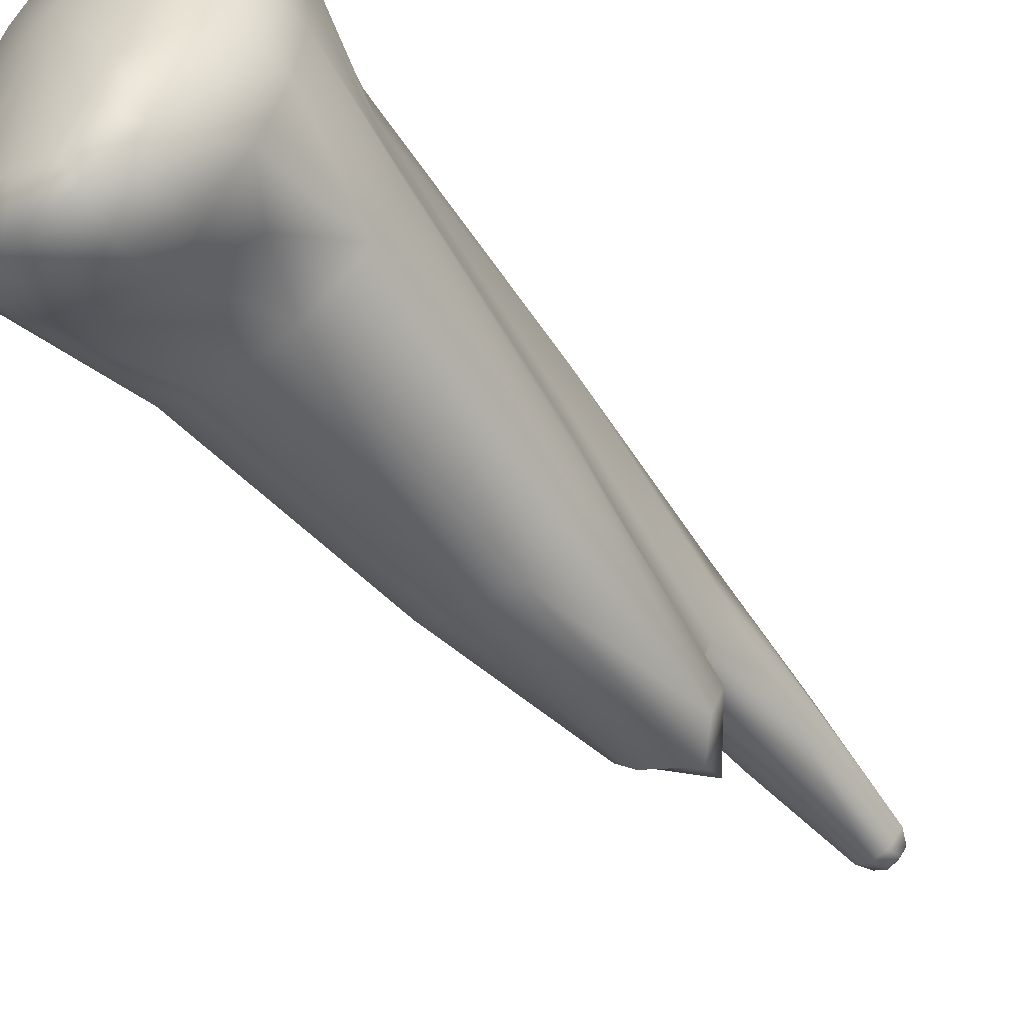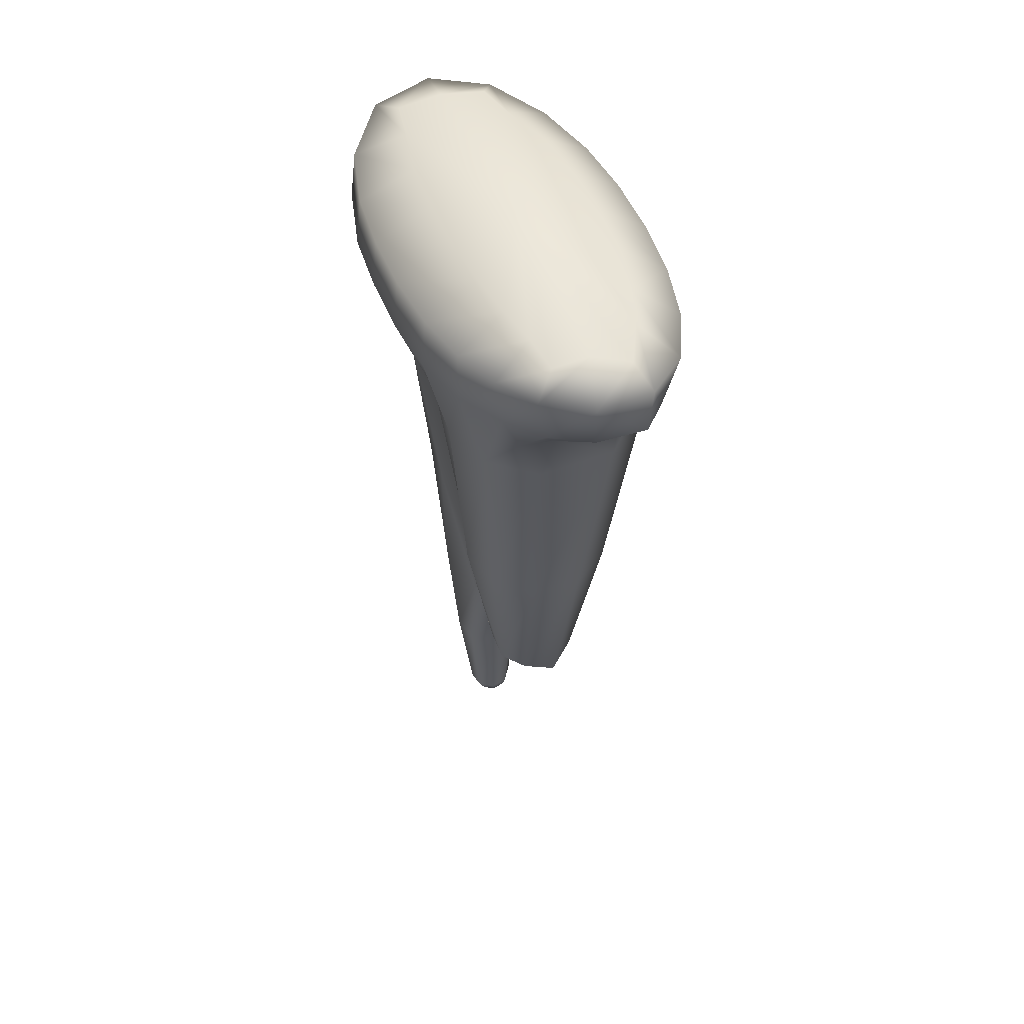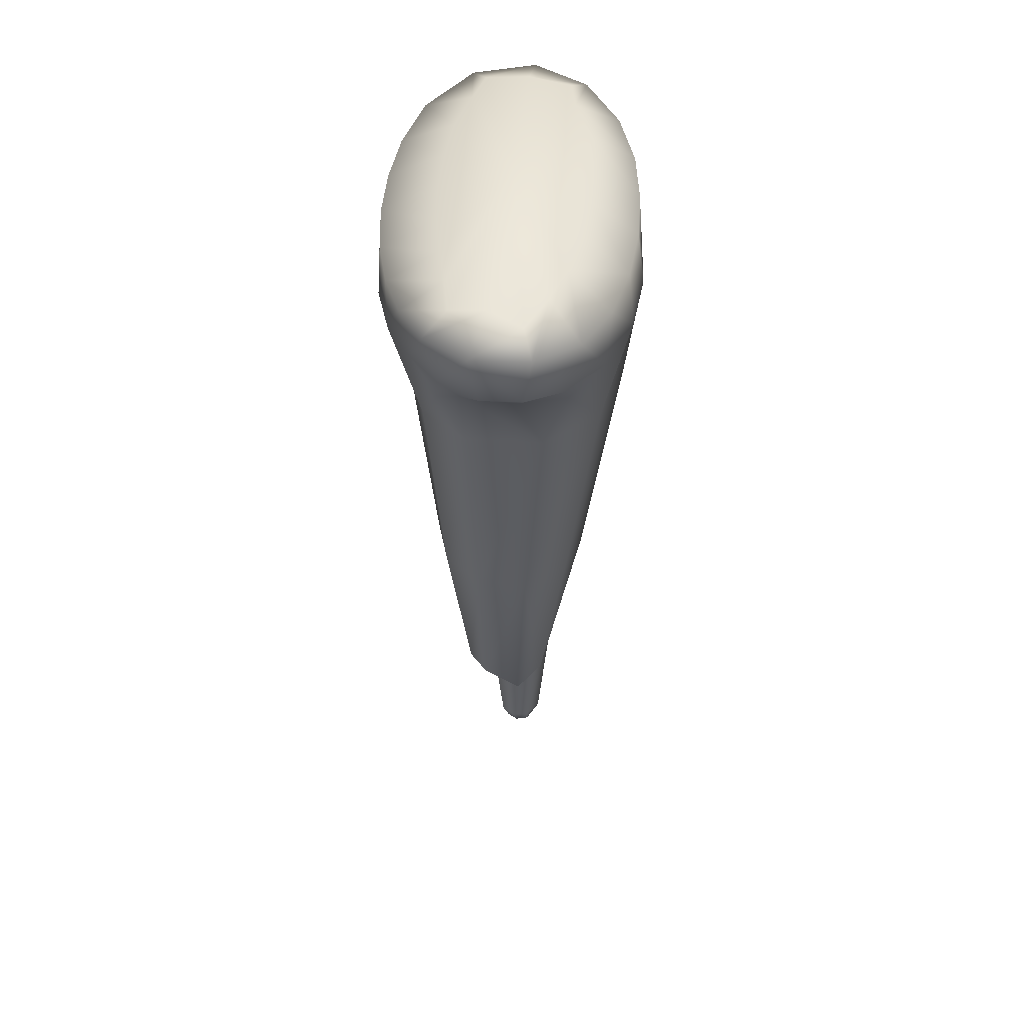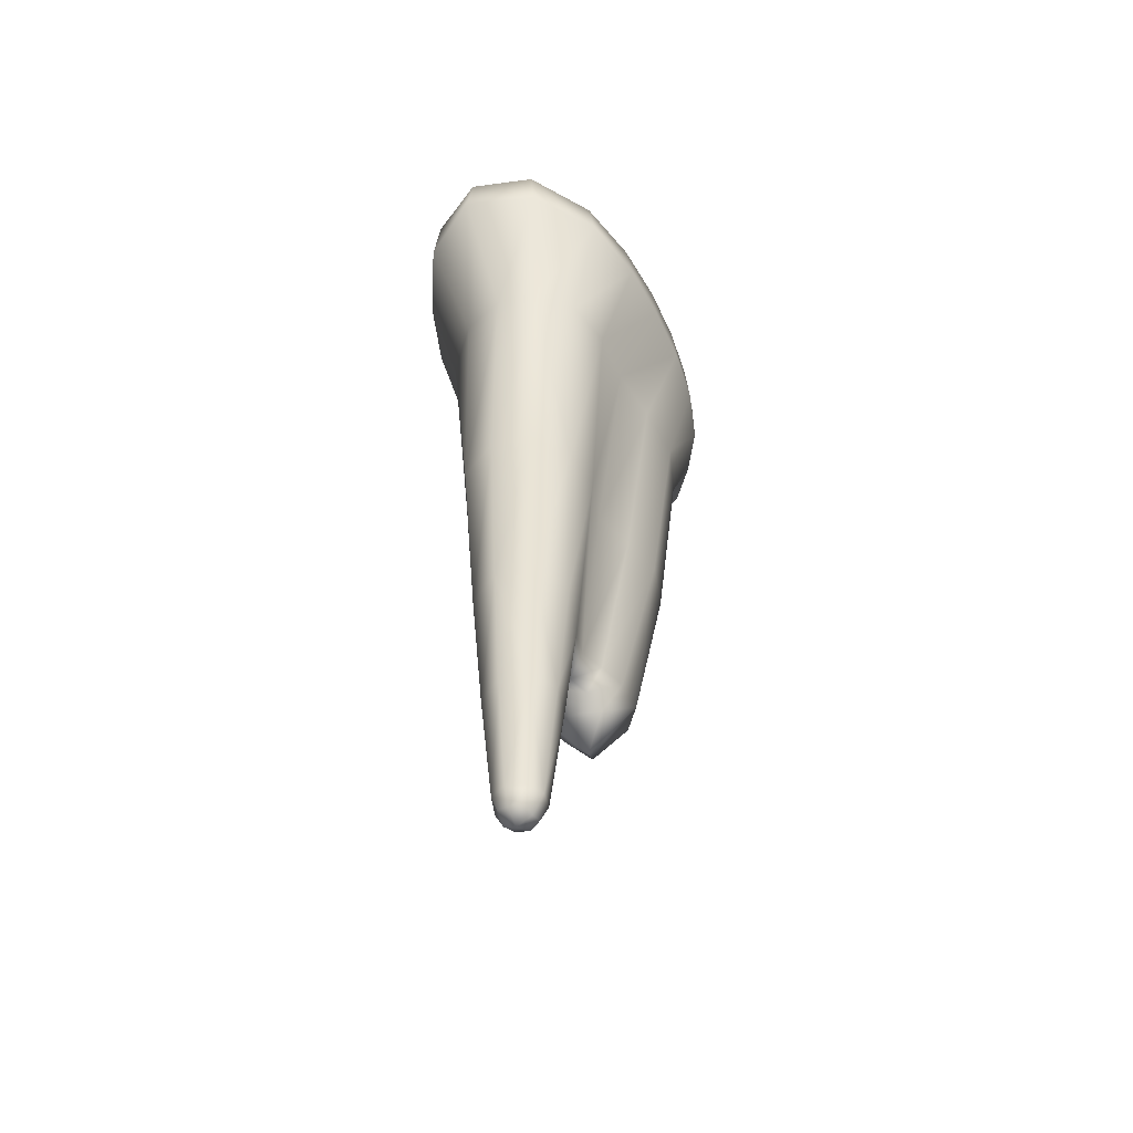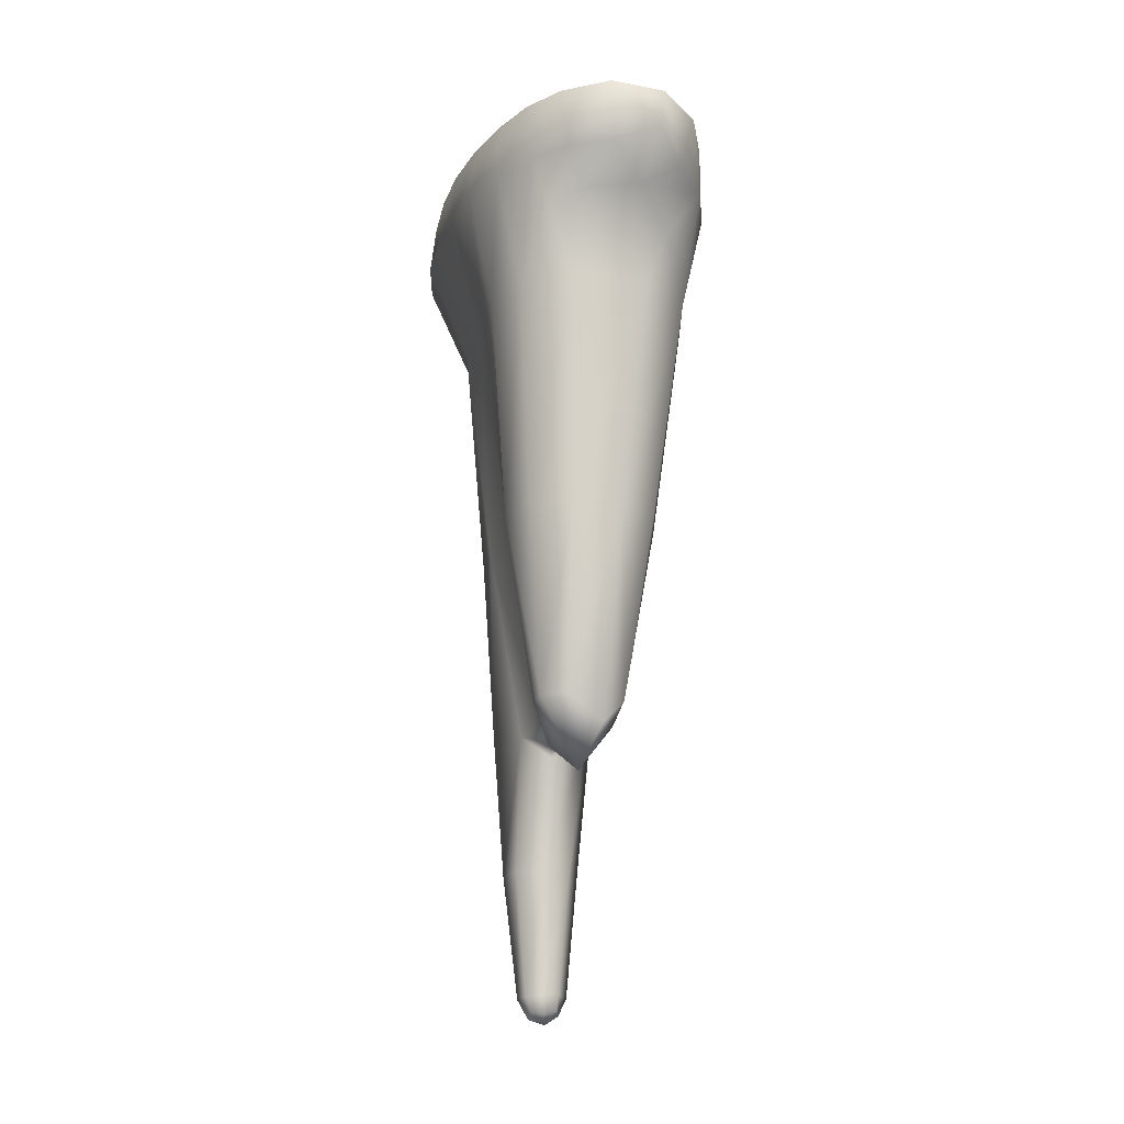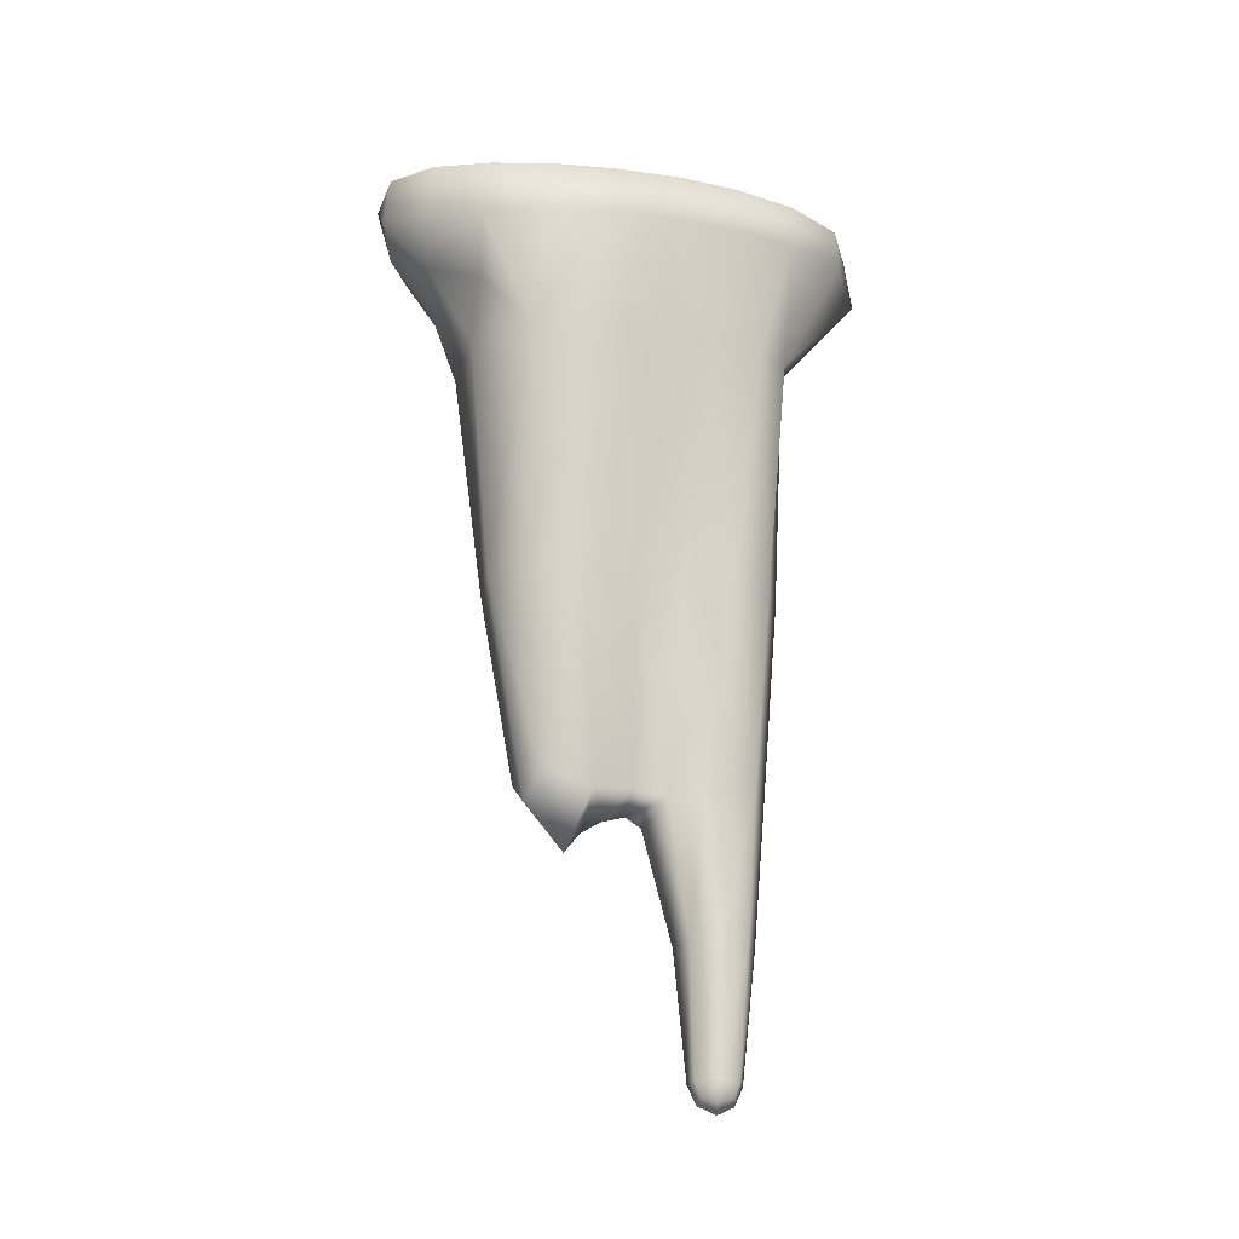
<metadata>
{"format":"obj","ext":"obj","renderer":"f3d","projection":"perspective","resolution":1024,"background":"white","views":[{"elev":-59.9,"azim":-141.5,"up":"+Z"},{"elev":50.6,"azim":155.9,"up":"+Y"},{"elev":44.3,"azim":-177.1,"up":"+Y"},{"elev":-53.5,"azim":23.1,"up":"+Y"},{"elev":-20.3,"azim":162.0,"up":"+Y"},{"elev":-24.1,"azim":-107.3,"up":"+Y"}]}
</metadata>
<code>
g m_dlc3_icicle_02
v 0.03827 0.3184 -0.179
v -0.03713 0.2421 -0.1535
v 0.03728 0.2415 -0.1508
v 0.06107 0.297 -0.1545
v -0.01754 0.3249 -0.1935
v 0.01874 0.3508 -0.2215
v 0.05656 0.3511 -0.1983
v -0.02293 0.3653 -0.2378
v 0.08352 0.351 -0.1645
v 0.06797 0.4049 -0.2052
v 0.09118 0.4052 -0.1672
v 0.02652 0.4064 -0.2349
v 0.0284 0.01917 -0.1226
v -0.01862 0.01753 -0.1279
v 0.02454 -0.1614 -0.09034
v -0.01147 -0.1874 -0.08979
v -0.03713 0.2421 -0.1535
v -0.01754 0.3249 -0.1935
v -0.05956 0.2983 -0.1523
v -0.09248 0.3455 -0.16
v -0.0554 0.3466 -0.2017
v -0.02293 0.3653 -0.2378
v -0.0288 0.4065 -0.2338
v -0.07076 0.4014 -0.2022
v -0.09635 0.3992 -0.153
v 0.02652 0.4064 -0.2349
v -0.09019 0.2434 -0.1128
v -0.01862 0.01753 -0.1279
v -0.05961 0.01664 -0.102
v -0.03562 -0.1628 -0.07938
v -0.01147 -0.1874 -0.08979
v -0.07653 0.01904 -0.05561
v -0.03931 -0.1763 -0.03439
v -0.1104 0.2426 -0.05116
v -0.1168 0.3471 -0.1033
v -0.126 0.3501 -0.0423
v -0.1189 0.4014 -0.03864
v -0.1114 0.4 -0.09732
v 0.0004453 -0.2254 -0.05007
v -0.02799 -0.1709 0.002863
v -0.06822 0.02284 -0.007284
v -0.09783 0.2463 0.006249
v -0.08891 0.2499 0.06133
v -0.06356 0.02304 0.03962
v -0.1244 0.3532 0.01772
v -0.12 0.4036 0.02114
v -0.03354 -0.1776 0.03343
v -0.06968 0.02269 0.08526
v -0.05005 -0.1626 0.06398
v -0.02461 -0.3001 0.05412
v -0.04031 -0.3 0.07699
v -0.0161 -0.4163 0.05978
v -0.0294 -0.4179 0.07753
v -0.03436 -0.3004 0.1037
v -0.02416 -0.4177 0.09699
v -0.02142 -0.4348 0.0784
v -0.01618 -0.4311 0.06547
v -0.04426 -0.1666 0.1103
v -0.08037 0.2545 0.1134
v -0.1153 0.4052 0.08071
v -0.1187 0.3565 0.0787
v -0.02027 -0.4309 0.09354
v -0.05333 0.02287 0.1251
v -0.09929 0.4079 0.143
v -0.1023 0.3608 0.1389
v -0.07248 0.3645 0.1992
v 0.1075 0.3504 -0.1236
v 0.08352 0.351 -0.1645
v 0.07976 0.2409 -0.1141
v 0.06107 0.297 -0.1545
v 0.03728 0.2415 -0.1508
v 0.09118 0.4052 -0.1672
v 0.1072 0.4042 -0.1232
v 0.06339 0.02003 -0.09445
v 0.0284 0.01917 -0.1226
v 0.04261 -0.1613 -0.06686
v -0.04103 0.4263 -0.1713
v -0.07076 0.4014 -0.2022
v -0.0288 0.4065 -0.2338
v -0.02072 0.4215 -0.2069
v -0.05594 0.4288 -0.1329
v -0.09635 0.3992 -0.153
v 0.02652 0.4064 -0.2349
v 0.01207 0.4263 -0.1906
v 0.06797 0.4049 -0.2052
v 0.04662 0.4225 -0.1868
v 0.09118 0.4052 -0.1672
v 0.05134 0.4276 -0.1525
v -0.1114 0.4 -0.09732
v -0.06741 0.4309 -0.08497
v -0.07301 0.4322 -0.03217
v -0.1189 0.4014 -0.03864
v -0.07428 0.4325 0.0234
v -0.12 0.4036 0.02114
v -0.07059 0.4313 0.07934
v -0.1153 0.4052 0.08071
v -0.05594 0.4297 0.1334
v -0.09929 0.4079 0.143
v -0.06571 0.413 0.2
v -0.05008 0.4243 0.1789
v -0.008067 0.4278 0.1879
v -0.01234 0.4152 0.2317
v 0.03588 0.425 0.1884
v 0.05025 0.4137 0.2158
v -0.002092 0.4433 -0.004305
v 0.1072 0.4042 -0.1232
v 0.05909 0.4306 -0.115
v 0.05134 0.4276 -0.1525
v 0.09118 0.4052 -0.1672
v 0.1173 0.4043 -0.07337
v 0.0652 0.4329 -0.07034
v 0.1217 0.406 -0.01857
v 0.06781 0.4343 -0.01991
v 0.1202 0.407 0.03726
v 0.06625 0.4343 0.03373
v 0.1129 0.4075 0.09637
v 0.06009 0.4331 0.08804
v 0.09442 0.4099 0.1585
v 0.0467 0.4303 0.1421
v 0.05025 0.4137 0.2158
v 0.03588 0.425 0.1884
v -0.002092 0.4433 -0.004305
v -0.01147 -0.1874 -0.08979
v 0.0004453 -0.2254 -0.05007
v 0.04261 -0.1613 -0.06686
v 0.02454 -0.1614 -0.09034
v 0.0284 0.01917 -0.1226
v 0.02298 -0.1984 -0.02896
v 0.04073 -0.16 -0.03721
v 0.01562 -0.1886 -0.0111
v 0.03019 -0.1574 -0.01308
v 0.007263 -0.1853 0.007383
v 0.02088 -0.159 0.01155
v 0.06073 0.02339 -0.01363
v 0.04562 0.02502 0.02428
v 0.07416 0.02093 -0.05084
v 0.06339 0.02003 -0.09445
v 0.07976 0.2409 -0.1141
v 0.09533 0.2428 -0.06513
v 0.03728 0.2415 -0.1508
v 0.1075 0.3504 -0.1236
v 0.1211 0.3507 -0.07275
v 0.1072 0.4042 -0.1232
v 0.1173 0.4043 -0.07337
v 0.08867 0.2477 -0.01391
v 0.07897 0.2529 0.03757
v 0.126 0.3525 -0.01761
v 0.1246 0.3553 0.03908
v 0.1217 0.406 -0.01857
v 0.1202 0.407 0.03726
v 0.05563 0.02233 0.06537
v 0.02836 -0.1712 0.04322
v 0.04189 -0.1655 0.09103
v 0.03094 -0.301 0.0909
v 0.02593 -0.3009 0.06404
v 0.0173 -0.4197 0.08583
v 0.01417 -0.4185 0.06902
v 0.006745 -0.4385 0.084
v 0.007691 -0.4331 0.07143
v 0.004411 -0.1953 0.02106
v 0.05056 0.02129 0.107
v 0.07804 0.2537 0.08614
v 0.06476 0.2581 0.1308
v 0.1188 0.3577 0.09601
v 0.1129 0.4075 0.09637
v 0.003628 -0.4338 0.09662
v 0.008215 -0.4192 0.09992
v 0.01497 -0.3009 0.1129
v 0.01938 -0.165 0.1221
v 0.02292 0.02213 0.1382
v 0.02817 0.2681 0.1545
v 0.1003 0.3616 0.1591
v 0.05442 0.3637 0.2164
v 0.09442 0.4099 0.1585
v 0.05025 0.4137 0.2158
v -0.03931 -0.1763 -0.03439
v 0.01562 -0.1886 -0.0111
v 0.02298 -0.1984 -0.02896
v 0.0004453 -0.2254 -0.05007
v -0.02799 -0.1709 0.002863
v 0.007263 -0.1853 0.007383
v -0.03354 -0.1776 0.03343
v -0.01618 -0.4311 0.06547
v -0.02142 -0.4348 0.0784
v -0.008829 -0.4433 0.08136
v -0.002766 -0.4349 0.06577
v -0.0161 -0.4163 0.05978
v 0.0005966 -0.4173 0.0588
v -0.02461 -0.3001 0.05412
v 0.003003 -0.3006 0.04854
v -0.03354 -0.1776 0.03343
v 0.004411 -0.1953 0.02106
v 0.007263 -0.1853 0.007383
v 0.007691 -0.4331 0.07143
v 0.01417 -0.4185 0.06902
v 0.0005966 -0.4173 0.0588
v -0.002766 -0.4349 0.06577
v 0.006745 -0.4385 0.084
v -0.008829 -0.4433 0.08136
v 0.003003 -0.3006 0.04854
v 0.02593 -0.3009 0.06404
v 0.004411 -0.1953 0.02106
v -0.02142 -0.4348 0.0784
v -0.02027 -0.4309 0.09354
v -0.008634 -0.4355 0.09743
v -0.008829 -0.4433 0.08136
v 0.006745 -0.4385 0.084
v 0.003628 -0.4338 0.09662
v 0.008215 -0.4192 0.09992
v -0.008669 -0.4182 0.1053
v 0.01497 -0.3009 0.1129
v -0.0116 -0.3008 0.1181
v -0.02416 -0.4177 0.09699
v -0.03436 -0.3004 0.1037
v -0.01461 -0.1659 0.1292
v -0.04426 -0.1666 0.1103
v -0.01677 0.023 0.1449
v -0.05333 0.02287 0.1251
v 0.02292 0.02213 0.1382
v -0.009449 0.2715 0.1613
v -0.04846 0.2637 0.1496
v 0.02817 0.2681 0.1545
v -0.08037 0.2545 0.1134
v -0.01441 0.3639 0.2378
v -0.07248 0.3645 0.1992
v -0.1023 0.3608 0.1389
v 0.05442 0.3637 0.2164
v -0.06571 0.413 0.2
v -0.09929 0.4079 0.143
v -0.01234 0.4152 0.2317
v 0.01497 -0.3009 0.1129
v -0.01461 -0.1659 0.1292
v 0.01938 -0.165 0.1221
v 0.02292 0.02213 0.1382
v -0.009449 0.2715 0.1613
v -0.01441 0.3639 0.2378
v 0.05442 0.3637 0.2164
v -0.01234 0.4152 0.2317
v 0.05025 0.4137 0.2158
g m_dlc3_icicle_02_0
f 3 2 1
f 4 3 1
f 5 1 2
f 5 6 1
f 6 7 1
f 1 7 4
f 8 6 5
f 7 9 4
f 7 10 9
f 10 11 9
f 12 6 8
f 12 10 7
f 6 12 7
f 2 3 13
f 14 2 13
f 14 13 15
f 16 14 15
f 19 18 17
f 19 20 18
f 20 21 18
f 21 22 18
f 23 22 21
f 24 23 21
f 21 20 24
f 20 25 24
f 23 26 22
f 19 27 20
f 17 27 19
f 27 17 28
f 29 27 28
f 29 28 30
f 28 31 30
f 29 30 32
f 30 33 32
f 34 27 29
f 32 34 29
f 20 27 35
f 25 20 35
f 36 35 27
f 34 36 27
f 36 37 35
f 37 38 35
f 38 25 35
f 30 31 39
f 33 30 39
f 33 40 32
f 40 41 32
f 32 41 34
f 41 42 34
f 34 42 36
f 43 42 41
f 44 43 41
f 42 45 36
f 36 45 37
f 42 43 45
f 45 46 37
f 47 44 41
f 40 47 41
f 48 44 47
f 44 48 43
f 49 48 47
f 49 47 50
f 51 49 50
f 51 50 52
f 53 51 52
f 54 51 53
f 55 54 53
f 56 53 52
f 55 53 56
f 57 56 52
f 58 49 51
f 54 58 51
f 49 58 48
f 48 59 43
f 60 46 45
f 61 60 45
f 62 55 56
f 58 63 48
f 48 63 59
f 64 60 61
f 65 64 61
f 65 61 43
f 59 65 43
f 43 61 45
f 65 66 64
f 69 68 67
f 69 70 68
f 69 71 70
f 68 72 67
f 72 73 67
f 75 71 74
f 75 74 76
f 79 78 77
f 80 79 77
f 77 78 81
f 78 82 81
f 83 79 80
f 84 83 80
f 85 83 84
f 86 85 84
f 87 85 86
f 88 87 86
f 81 82 89
f 90 81 89
f 91 90 89
f 92 91 89
f 93 91 92
f 94 93 92
f 95 93 94
f 96 95 94
f 97 95 96
f 98 97 96
f 98 99 97
f 99 100 97
f 101 100 99
f 102 101 99
f 101 102 103
f 102 104 103
f 90 91 105
f 91 93 105
f 93 95 105
f 95 97 105
f 97 100 105
f 100 101 105
f 101 103 105
f 81 90 105
f 77 81 105
f 77 105 80
f 105 84 80
f 105 86 84
f 105 88 86
f 108 107 106
f 109 108 106
f 110 106 107
f 111 110 107
f 112 110 111
f 113 112 111
f 112 113 114
f 113 115 114
f 114 115 116
f 115 117 116
f 118 116 117
f 119 118 117
f 120 118 119
f 121 120 119
f 122 121 119
f 122 119 117
f 122 117 115
f 122 115 113
f 122 113 111
f 122 111 107
f 122 107 108
f 125 124 123
f 126 125 123
f 126 127 125
f 124 125 128
f 125 129 128
f 128 129 130
f 129 131 130
f 130 131 132
f 131 133 132
f 131 134 133
f 134 135 133
f 136 134 131
f 129 136 131
f 129 125 136
f 125 137 136
f 137 138 136
f 138 139 136
f 136 139 134
f 140 138 137
f 138 141 139
f 141 142 139
f 141 143 142
f 143 144 142
f 139 145 134
f 134 145 135
f 139 142 145
f 145 146 135
f 142 147 145
f 145 147 146
f 142 144 147
f 147 148 146
f 147 149 148
f 144 149 147
f 149 150 148
f 135 146 151
f 135 151 133
f 151 152 133
f 152 151 153
f 152 153 154
f 155 152 154
f 155 154 156
f 157 155 156
f 157 156 158
f 159 157 158
f 160 152 155
f 151 161 153
f 132 133 152
f 160 132 152
f 151 162 161
f 162 163 161
f 146 162 151
f 146 148 162
f 148 164 162
f 162 164 163
f 148 150 164
f 150 165 164
f 158 156 166
f 156 167 166
f 167 156 168
f 156 154 168
f 168 154 169
f 154 153 169
f 153 161 169
f 161 170 169
f 161 163 171
f 170 161 171
f 163 172 171
f 164 172 163
f 164 165 172
f 172 173 171
f 165 174 172
f 175 173 172
f 174 175 172
f 178 177 176
f 179 178 176
f 176 177 180
f 177 181 180
f 180 181 182
f 185 184 183
f 186 185 183
f 183 187 186
f 187 188 186
f 187 189 188
f 189 190 188
f 189 191 190
f 191 192 190
f 193 192 191
f 196 195 194
f 197 196 194
f 194 198 197
f 198 199 197
f 196 200 195
f 200 201 195
f 200 202 201
f 205 204 203
f 206 205 203
f 206 207 205
f 207 208 205
f 208 209 205
f 209 210 205
f 205 210 204
f 209 211 210
f 211 212 210
f 210 212 213
f 210 213 204
f 212 214 213
f 214 212 215
f 215 212 211
f 216 214 215
f 215 217 216
f 217 218 216
f 219 217 215
f 217 220 218
f 220 221 218
f 222 220 217
f 219 222 217
f 218 221 223
f 220 224 221
f 224 225 221
f 221 225 226
f 223 221 226
f 222 227 220
f 225 224 228
f 225 228 229
f 224 230 228
f 233 232 231
f 233 234 232
f 237 236 235
f 238 236 237
f 239 238 237

</code>
